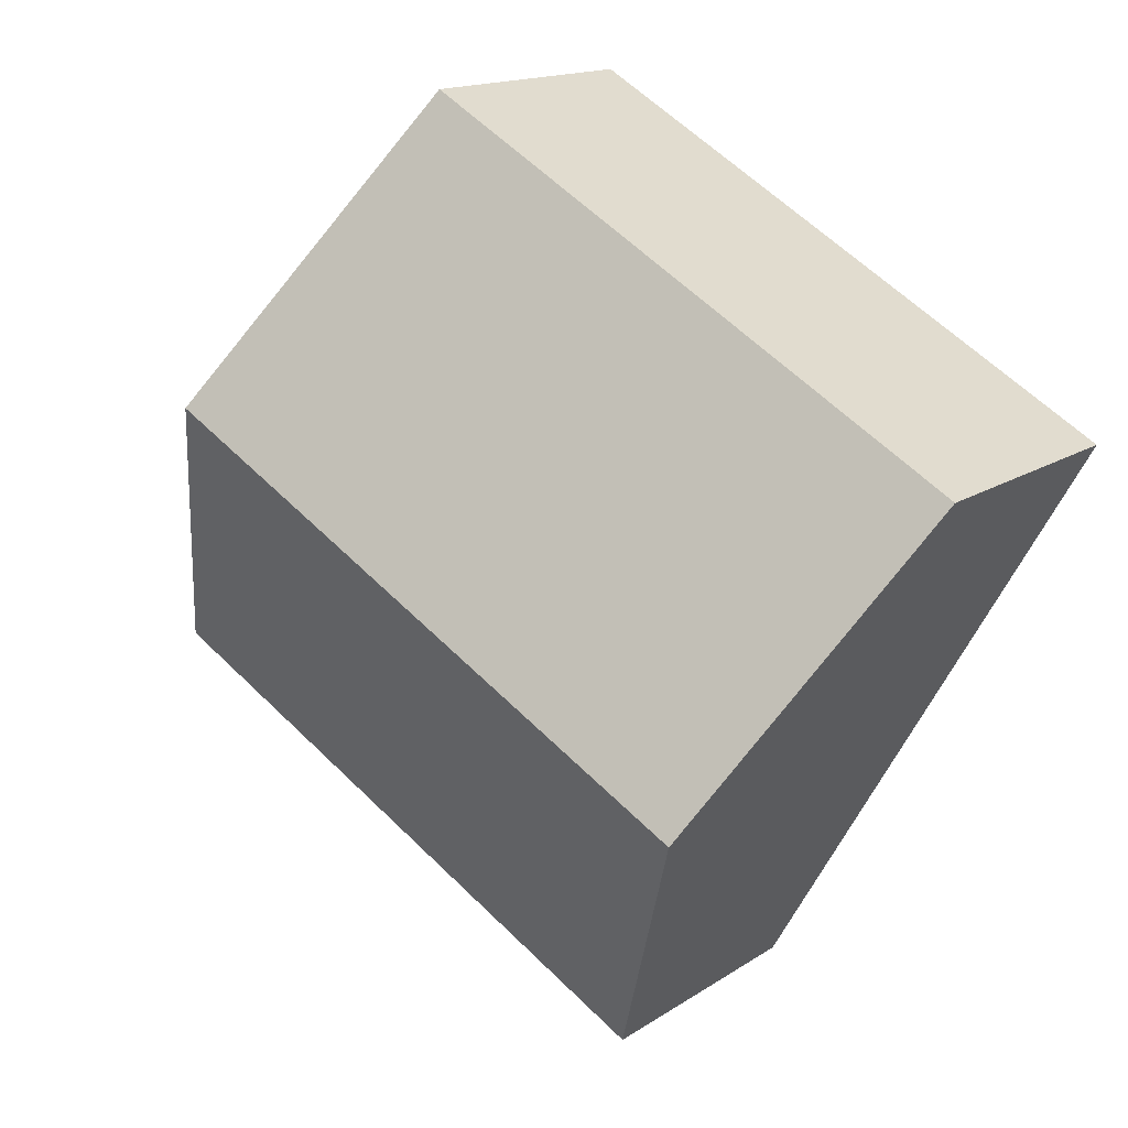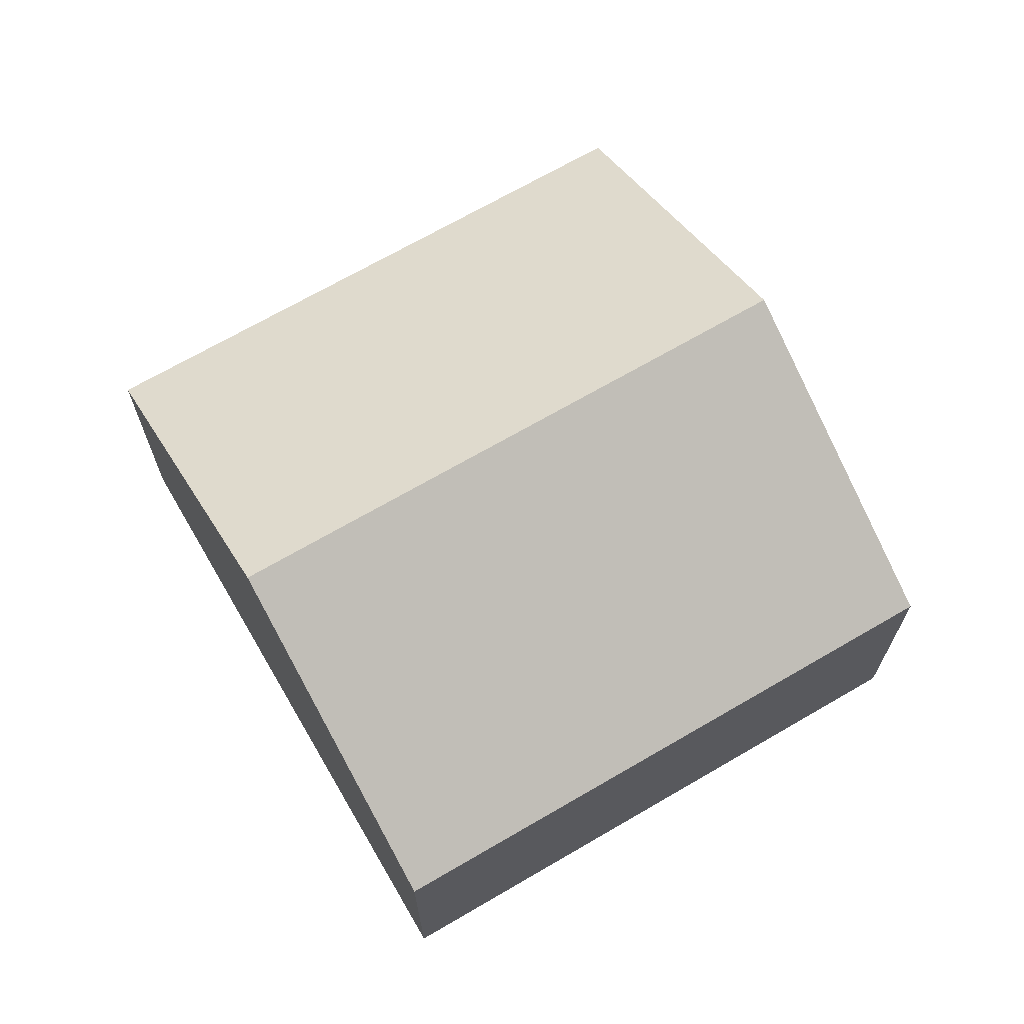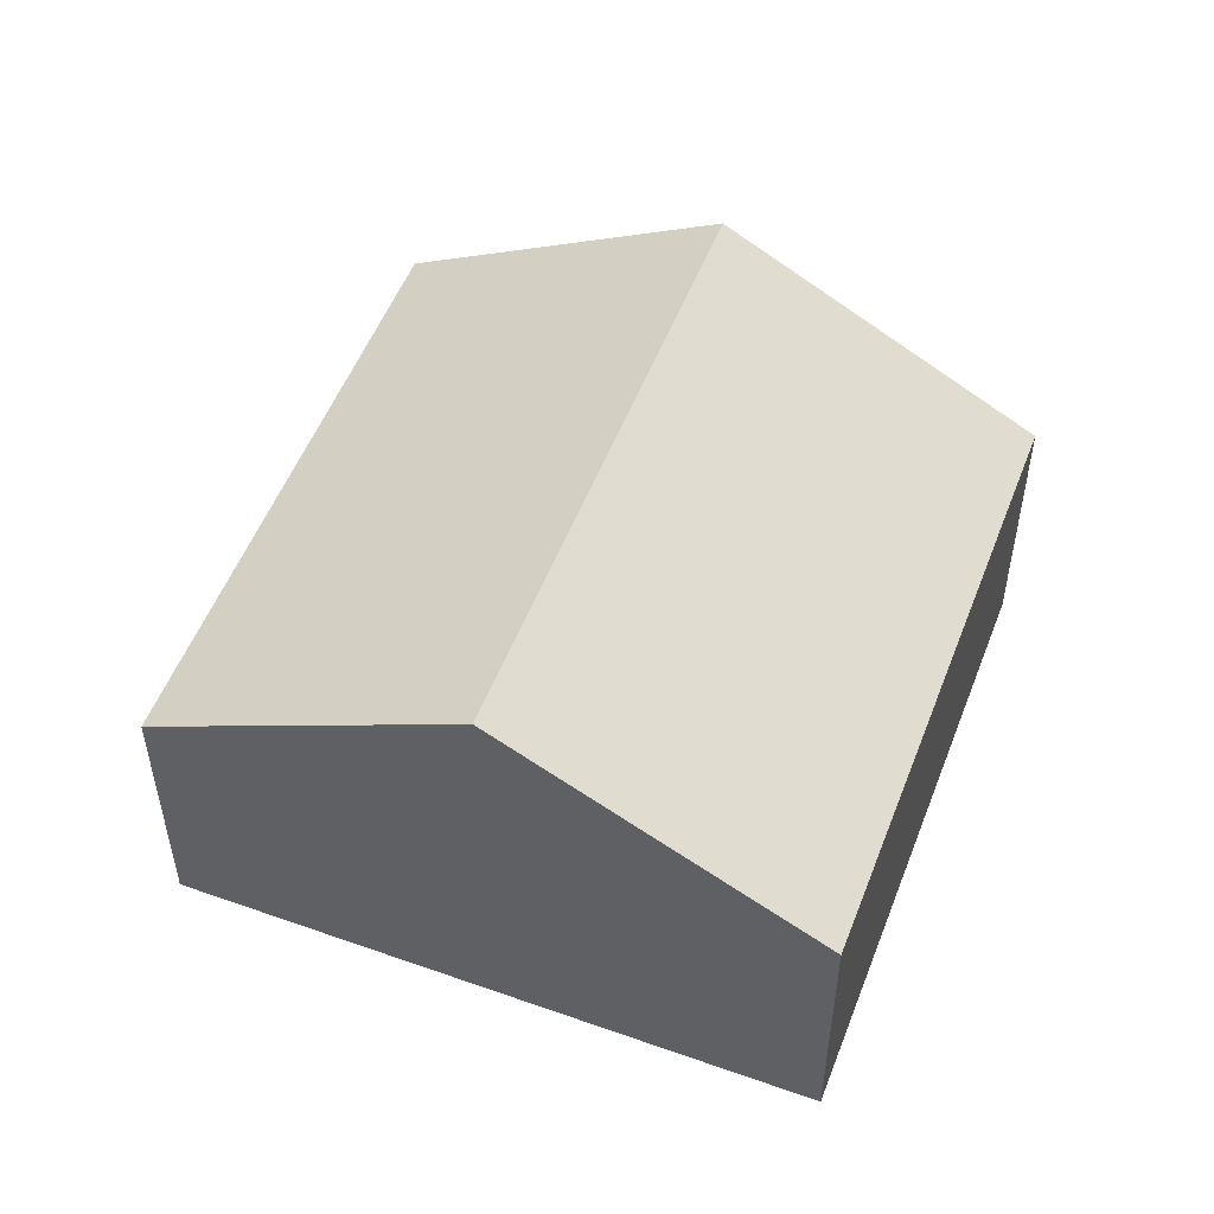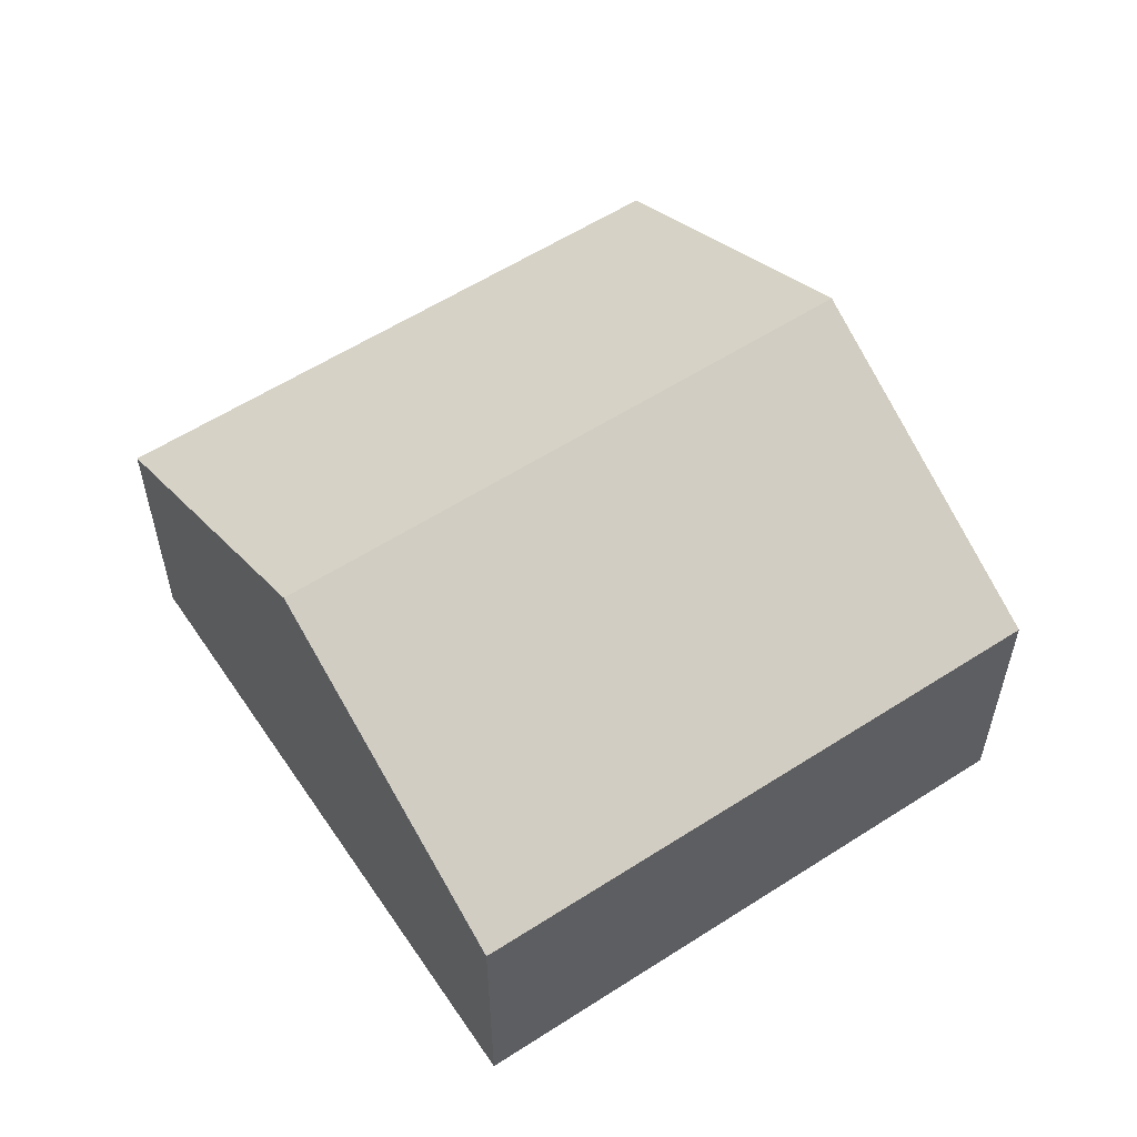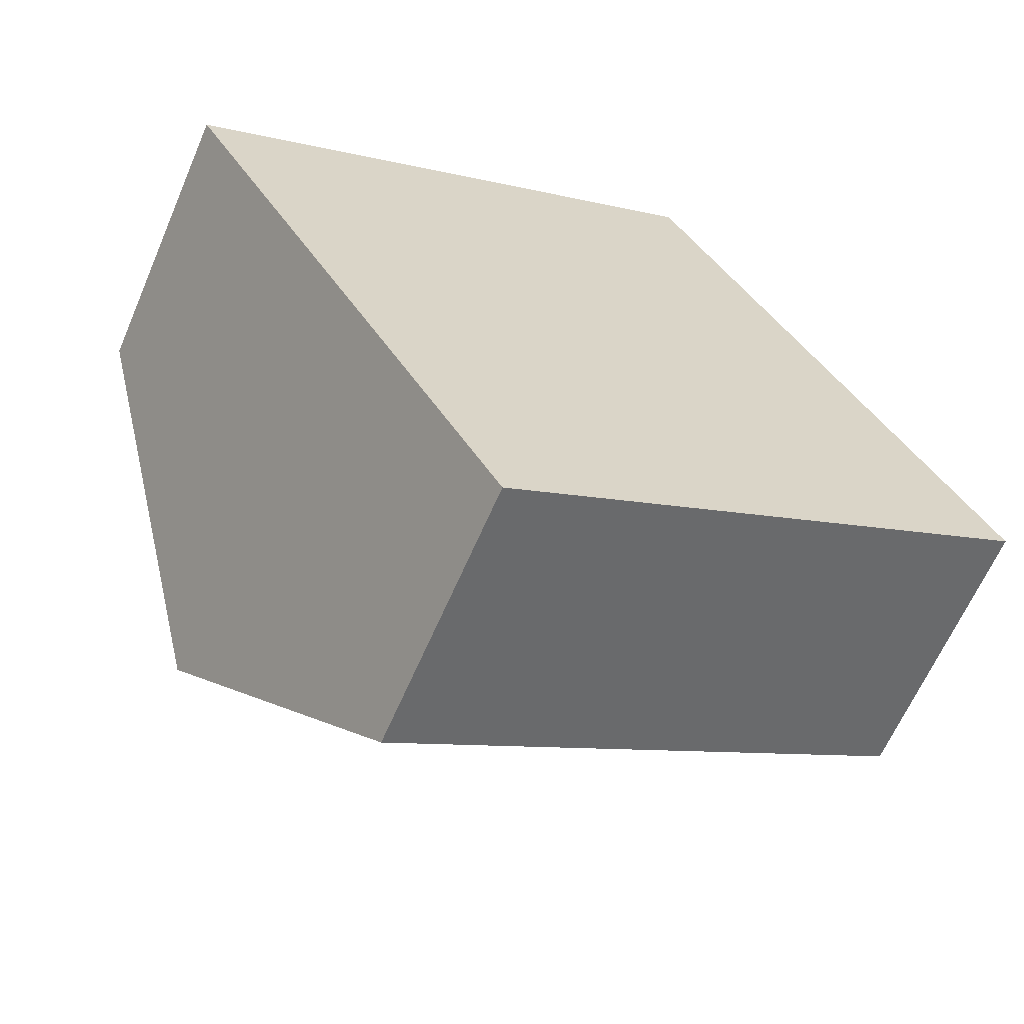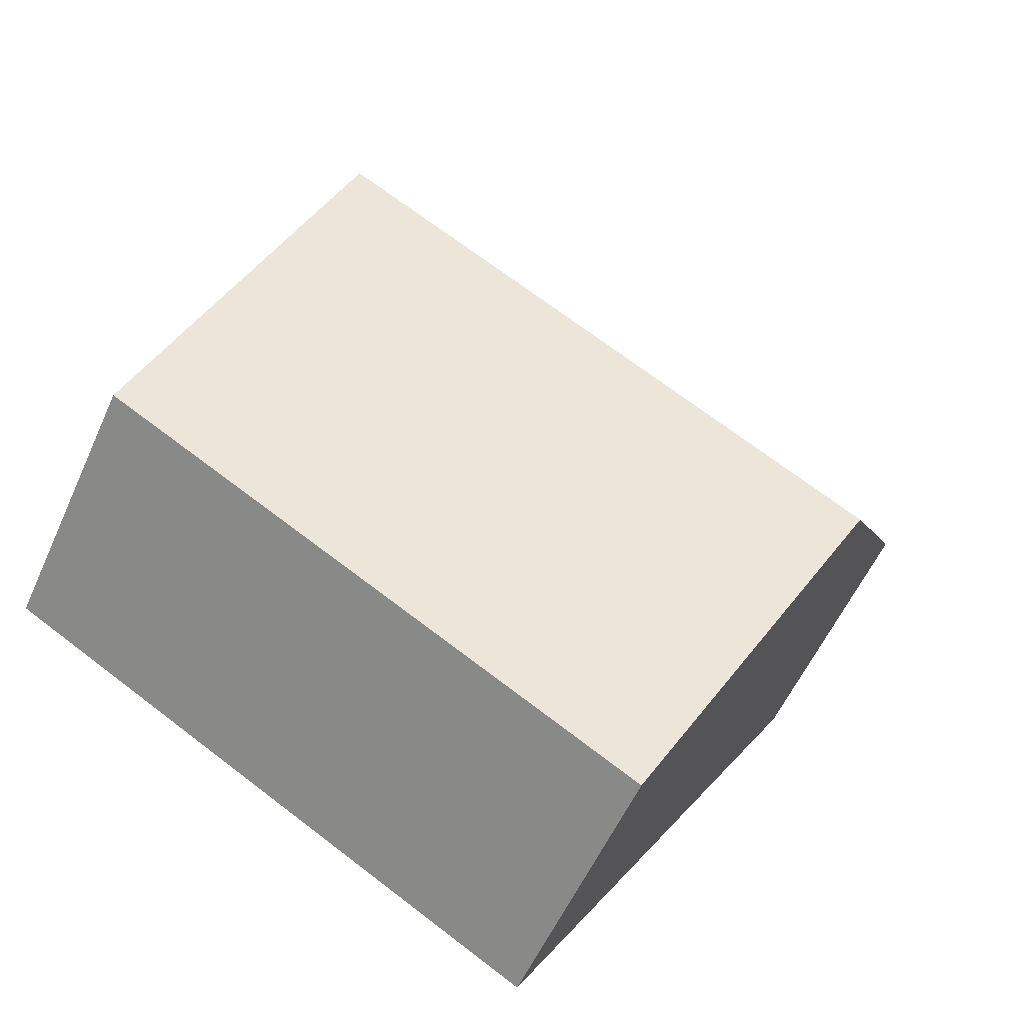
<metadata>
{"format":"obj","ext":"obj","renderer":"f3d","projection":"perspective","resolution":1024,"background":"white","views":[{"elev":15.1,"azim":-144.2,"up":"+Z"},{"elev":69.1,"azim":-60.2,"up":"+Y"},{"elev":52.8,"azim":-99.1,"up":"+Y"},{"elev":57.7,"azim":116.3,"up":"+Y"},{"elev":-63.2,"azim":-23.2,"up":"+Z"},{"elev":-56.2,"azim":156.1,"up":"+Z"}]}
</metadata>
<code>
v  1.995 5.393 -3.465
v  10.5 3.292 -3.18
v  3.99 3.292 -6.93
v  8.505 5.393 0.285
v  0 3.292 2.016e-16
v  6.51 3.292 3.75
v  6.51 -2.296e-16 3.75
v  8.505 -1.745e-17 0.285
v  10.5 1.947e-16 -3.18
v  3.99 4.243e-16 -6.93
v  1.995 2.122e-16 -3.465
v  0 0 0
g defaultobject
f 1 2 3
f 2 1 4
f 5 4 1
f 4 5 6
f 7 4 6
f 4 7 2
f 2 7 8
f 2 8 9
f 9 3 2
f 3 9 10
f 10 1 3
f 1 10 5
f 5 10 11
f 5 11 12
f 12 6 5
f 6 12 7
f 8 10 9
f 10 8 7
f 10 7 12
f 10 12 11

</code>
